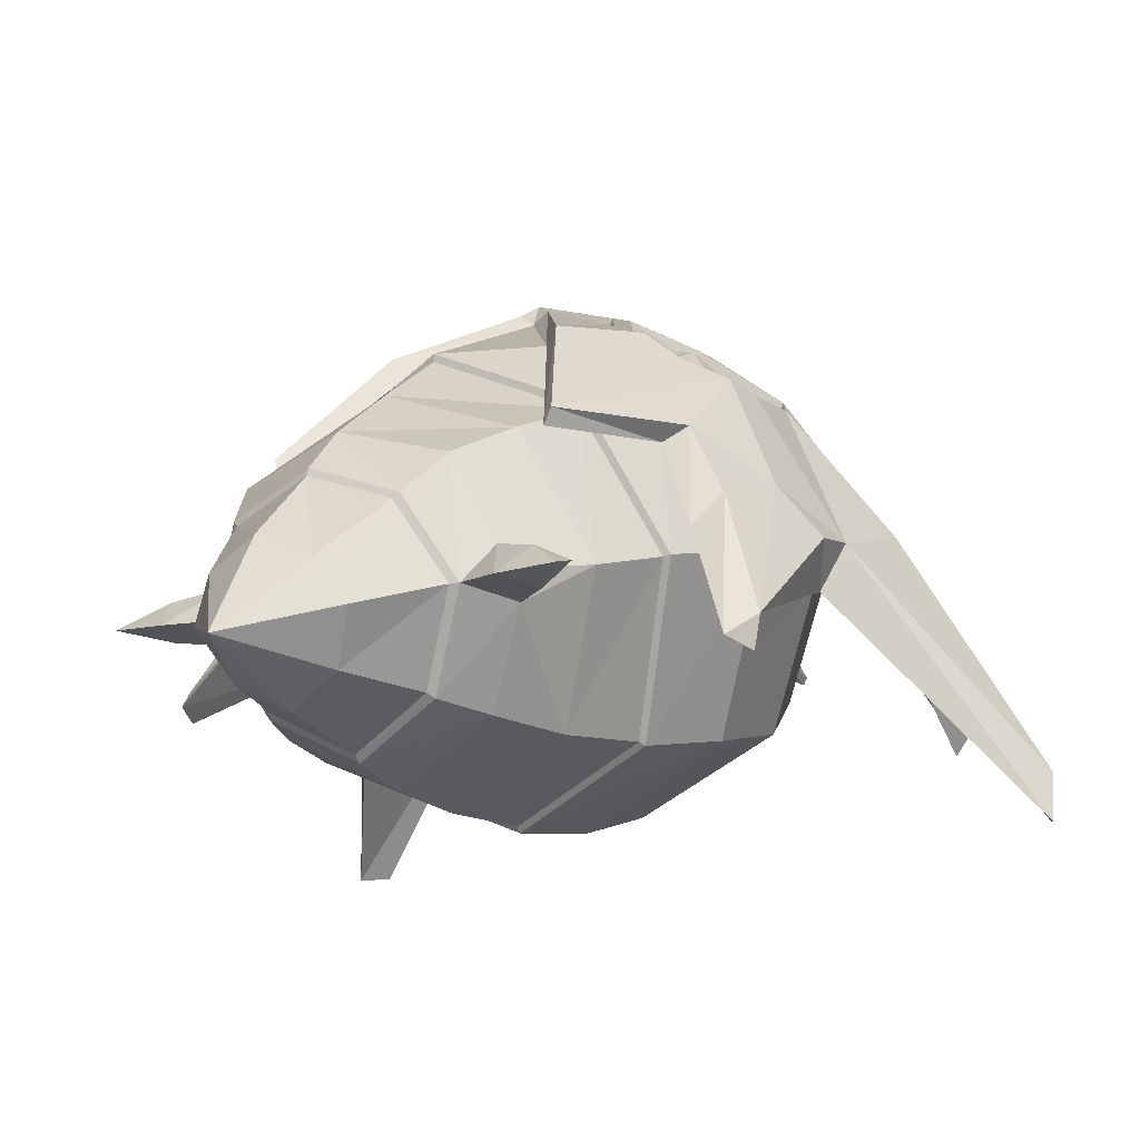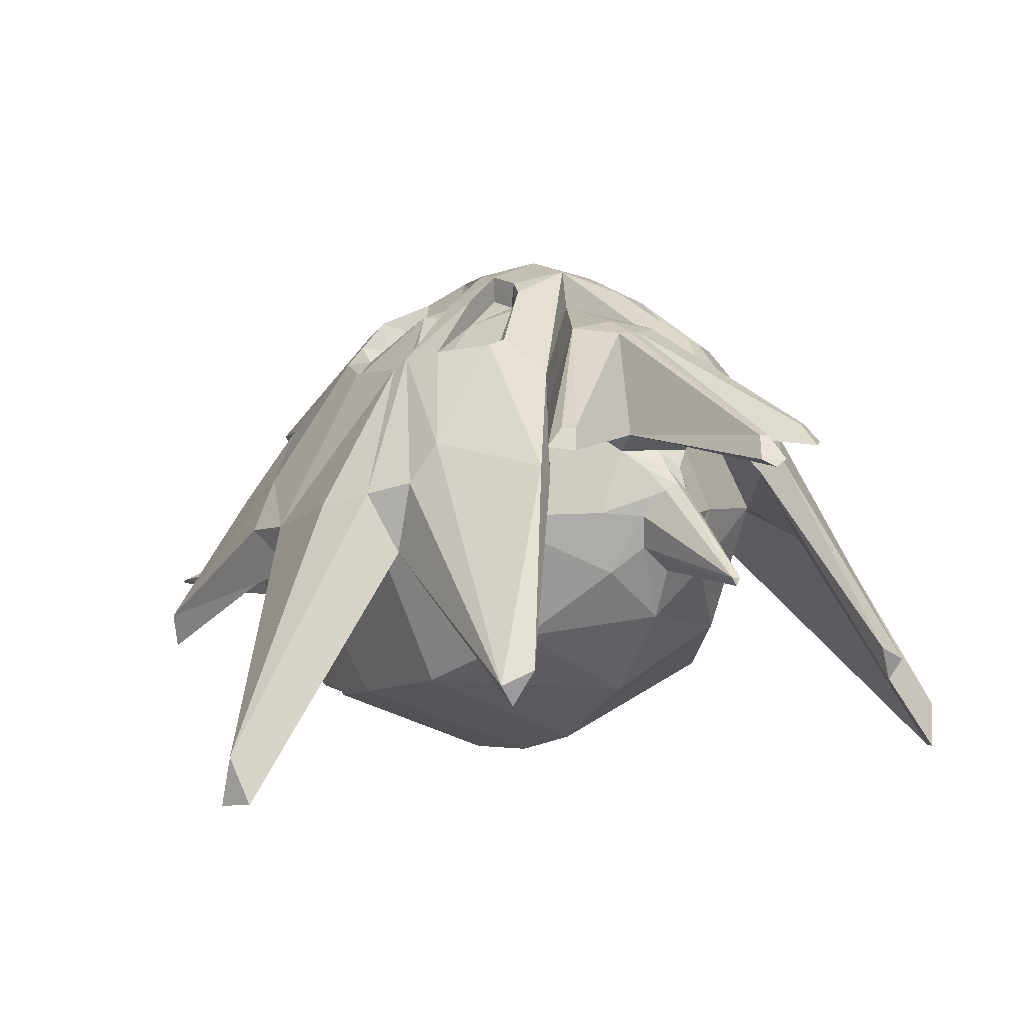
<metadata>
{"format":"obj","ext":"obj","renderer":"f3d","projection":"perspective","resolution":1024,"background":"white","views":[{"elev":-13.1,"azim":34.3,"up":"+Y"},{"elev":3.7,"azim":152.9,"up":"+Y"}]}
</metadata>
<code>
o sanagiras
v 0.6647 -0.8633 -0.7417
v 0 -1.681 -0.000393
v 0.987 -1.355 -0.9019
v 0.6647 -1.933 -1.172
v 0 -2.27 -1.272
v 0 -0.5673 -0.6538
v -0.6647 -1.933 -1.172
v -0.987 -1.355 -0.9019
v -0.6647 -0.8633 -0.7417
v 0 -2.554 -2.298
v 1.017 -2.042 -2.143
v 1.017 -0.1666 -1.543
v 0 0.1992 -1.433
v 1.511 -1.044 -1.844
v -1.511 -1.044 -1.844
v -1.017 -2.042 -2.143
v -1.017 -0.1666 -1.543
v -2.291 -0.6701 -3.299
v -1.588 -2.293 -3.766
v -1.903 -1.16 -2.524
v 1.903 -1.16 -2.524
v 1.588 -2.293 -3.766
v 2.291 -0.6701 -3.299
v 2.1 -0.7612 -2.811
v 2.1 -0.7612 -2.811
v 2.1 -0.7612 -2.811
v 1.797 -0.5935 -2.253
v 1.797 -0.5935 -2.253
v -1.797 -0.5935 -2.253
v -1.797 -0.5935 -2.253
v -1.588 0.7959 -2.863
v -1.337 0.3883 -2.056
v 1.588 0.7959 -2.863
v 1.337 0.3883 -2.056
v -1.609 -1.035 -1.891
v -1.609 -1.035 -1.891
v 1.609 -1.035 -1.891
v 1.609 -1.035 -1.891
v -2.391 -1.136 -2.193
v -2.537 -0.8264 -2.453
v -2.537 -0.8264 -2.453
v -2.1 -0.7612 -2.811
v -2.1 -0.7612 -2.811
v -2.1 -0.7612 -2.811
v 2.537 -0.8264 -2.453
v 2.537 -0.8264 -2.453
v 2.391 -1.136 -2.193
v 2.376 -0.7164 -2.064
v 1.084 -0.09968 -1.573
v 0 0.2899 -1.456
v 0 0.7745 -1.911
v -1.084 -0.09968 -1.573
v 0 -2.636 -2.373
v -1.084 -2.098 -2.209
v -1.337 -2.201 -2.836
v 0 -2.832 -2.999
v 1.084 -2.098 -2.209
v 1.337 -2.201 -2.836
v 0 -2.958 -3.96
v 0 1.357 -2.694
v 2.88 -0.9571 -1.997
v 2.88 -0.9571 -1.997
v 2.865 -1.018 -1.749
v 2.865 -1.018 -1.749
v 2.162 -1.052 -1.697
v 2.162 -1.052 -1.697
v -2.162 -1.052 -1.697
v -2.162 -1.052 -1.697
v -2.376 -0.7164 -2.064
v -2.865 -1.018 -1.749
v -2.865 -1.018 -1.749
v -2.88 -0.9571 -1.997
v -2.88 -0.9571 -1.997
v 2.495 -0.4288 -4.246
v 1.764 1.175 -3.755
v 1.764 -2.227 -4.89
v 0 -2.963 -5.156
v 0 1.95 -3.548
v -1.764 1.175 -3.755
v -2.495 -0.4288 -4.246
v -1.764 -2.227 -4.89
v -1.009 1.587 -9.067
v -1.009 1.587 -9.067
v -1.009 1.587 -9.067
v -1.009 1.587 -9.067
v -0.4239 1.046 -9.772
v -1.785 0.2866 -8.972
v -1.785 0.2866 -8.972
v 0 -0.3739 -11.58
v 0 -0.3739 -11.58
v 0 -0.3739 -11.58
v 0 -0.3201 -10.09
v 0 -0.3201 -10.09
v 0 -0.3201 -10.09
v -0.299 -0.04574 -10.07
v -0.04922 -0.283 -11.57
v -0.3388 0.3162 -10.13
v -0.1357 0.6075 -10.28
v -0.4504 1.239 -10.02
v -0.4504 1.239 -10.02
v -0.4504 1.239 -10.02
v -0.4504 1.239 -10.02
v -0.7133 0.3462 -9.832
v -0.2252 0.8521 -9.982
v -0.5933 -0.3435 -9.834
v 0 -0.8733 -9.835
v -2.212 0.954 -4.688
v -2.212 0.954 -4.688
v -2.212 0.954 -4.688
v -2.212 0.954 -4.688
v -2.212 0.954 -4.688
v -1.823 1.246 -3.763
v -0.9368 2.175 -4.354
v -0.9368 2.175 -4.354
v 2.212 0.954 -4.688
v 2.212 0.954 -4.688
v 2.212 0.954 -4.688
v 2.212 0.954 -4.688
v 2.212 0.954 -4.688
v 1.823 1.246 -3.763
v 2.579 -0.41 -4.27
v -0.644 3.021 -6.115
v -0.644 3.021 -6.115
v -0.9129 2.764 -5.644
v -0.9129 2.764 -5.644
v -0.1863 3.023 -5.452
v -0.1863 3.023 -5.452
v 0.1863 3.023 -5.452
v 0.1863 3.023 -5.452
v 0.9129 2.764 -5.644
v 0.9129 2.764 -5.644
v 0.644 3.021 -6.115
v 0.644 3.021 -6.115
v 0 2.874 -5.438
v 0.9368 2.175 -4.354
v 0.9368 2.175 -4.354
v 1.135 2.348 -4.25
v 1.135 2.348 -4.25
v -1.135 2.348 -4.25
v -1.135 2.348 -4.25
v -2.723 -0.1217 -8.643
v -2.723 -0.1217 -8.643
v -2.973 0.5506 -8.331
v -2.62 0.684 -8.734
v -2.611 -1.382 -11.03
v -2.579 -0.41 -4.27
v 0 2.041 -3.548
v -1.823 -2.268 -4.934
v 0 -3.029 -5.209
v -2.862 -0.1233 -5.713
v -2.862 -0.1233 -5.713
v -2.024 -2.063 -6.163
v 0 -2.883 -6.527
v -1.823 -1.761 -7.632
v 0 -2.567 -7.688
v -2.579 0.1842 -7.497
v -2.579 0.1842 -7.497
v 0.05209 1.293 -12.11
v -0.05209 1.293 -12.11
v 0 2.42 -9.182
v -1.262 -1.118 -9
v 0 -1.822 -8.982
v -0.5358 2.454 -8.791
v 0 2.72 -7.641
v 0 2.72 -7.641
v 0 2.72 -7.641
v 0 2.72 -7.641
v 0 2.72 -7.641
v -1.477 1.345 -10.6
v -1.574 1.113 -10.79
v -1.574 1.113 -10.79
v -1.574 1.113 -10.79
v -1.787 1.141 -10.53
v -1.787 1.141 -10.53
v -1.584 1.355 -10.47
v -0.1355 2.399 -9.184
v -0.1563 1.044 -12.32
v -0.1563 1.044 -12.32
v -0.1563 1.044 -12.32
v -2.262 -1.221 -11.14
v -2.262 -1.221 -11.14
v -2.262 -1.221 -11.14
v -1.602 0.9113 -10.03
v -1.602 0.9113 -10.03
v 1.602 0.9113 -10.03
v 1.602 0.9113 -10.03
v 2.611 -1.382 -11.03
v 2.262 -1.221 -11.14
v 2.262 -1.221 -11.14
v 2.262 -1.221 -11.14
v 2.62 0.684 -8.734
v 2.723 -0.1217 -8.643
v 2.723 -0.1217 -8.643
v -3.363 0.07277 -6.626
v -4.801 -2.334 -8.653
v -4.841 -2.897 -8.507
v -4.841 -2.897 -8.507
v 4.841 -2.897 -8.507
v 4.841 -2.897 -8.507
v 4.801 -2.334 -8.653
v 3.363 0.07277 -6.626
v 3.334 0.3913 -7.862
v 2.197 1.967 -7.385
v 2.197 1.967 -7.385
v 2.973 0.5506 -8.331
v -3.334 0.3913 -7.862
v -2.197 1.967 -7.385
v -2.197 1.967 -7.385
v -2.096 2.103 -7.52
v -2.096 2.103 -7.52
v -2.096 2.103 -7.52
v -2.327 1.141 -8.829
v 2.327 1.141 -8.829
v 2.096 2.103 -7.52
v 2.096 2.103 -7.52
v 2.096 2.103 -7.52
v 0.6938 2.899 -7.698
v 0.6938 2.899 -7.698
v 1.257 2.326 -8.433
v 1.257 2.326 -8.433
v 1.056 1.924 -9.112
v 1.056 1.924 -9.112
v -0.6938 2.899 -7.698
v -0.6938 2.899 -7.698
v 0 3.153 -7.537
v 0 3.153 -7.537
v 0 3.153 -7.537
v -1.056 1.924 -9.112
v -1.056 1.924 -9.112
v -0.6119 3.114 -6.546
v -0.6119 3.114 -6.546
v -0.6119 3.114 -6.546
v 0 3.129 -5.546
v 0 3.129 -5.546
v 0.6119 3.114 -6.546
v 0.6119 3.114 -6.546
v 0.6119 3.114 -6.546
v 0 3.283 -6.774
v 2.453 -1.619 -11
v 2.453 -1.619 -11
v 2.453 -1.619 -11
v 1.409 0.7494 -9.873
v -2.453 -1.619 -11
v -2.453 -1.619 -11
v -2.453 -1.619 -11
v 0.1355 2.399 -9.184
v -2.787 -0.1186 -4.328
v -2.787 -0.1186 -4.328
v -3.321 -0.6769 -5.776
v -3.321 -0.6769 -5.776
v -3.135 -0.4852 -6.431
v -3.135 -0.4852 -6.431
v -3.052 0.5777 -5.655
v -2.305 1.907 -6.543
v -2.305 1.907 -6.543
v 2.305 1.907 -6.543
v 2.305 1.907 -6.543
v -3.452 -0.006982 -5.983
v 3.452 -0.006982 -5.983
v 3.321 -0.6769 -5.776
v 3.321 -0.6769 -5.776
v 3.135 -0.4852 -6.431
v 3.135 -0.4852 -6.431
v -3.739 -1.619 -3.984
v -3.739 -1.619 -3.984
v -3.594 -1.489 -3.634
v -3.594 -1.489 -3.634
v -3.8 -1.229 -4.003
v 3.739 -1.619 -3.984
v 3.739 -1.619 -3.984
v 3.8 -1.229 -4.003
v -4.655 -2.849 -8.873
v -4.655 -2.849 -8.873
v 0.04922 -0.283 -11.57
v 0 2.54 -8.785
v 0 0.6691 -10.35
v 0 1.152 -10.03
v 0 1.053 -9.875
v 0 1.053 -9.875
v 0 0.8592 -10.09
v 0.1563 1.044 -12.32
v 0.1563 1.044 -12.32
v 0.1563 1.044 -12.32
v 0 0.9643 -12.36
v 0 0.9643 -12.36
v 0.4504 1.239 -10.02
v 0.4504 1.239 -10.02
v 0.4504 1.239 -10.02
v 0.4504 1.239 -10.02
v 0.2252 0.8521 -9.982
v 0.1357 0.6075 -10.28
v 0.4239 1.046 -9.772
v 0.5358 2.454 -8.791
v -2.235 2.009 -6.09
v -2.235 2.009 -6.09
v 2.235 2.009 -6.09
v 2.235 2.009 -6.09
v 2.451 1.149 -4.868
v 2.451 1.149 -4.868
v 3.052 0.5777 -5.655
v -3.015 0.2773 -4.639
v 3.015 0.2773 -4.639
v 1.436 2.601 -6.609
v 2.088 1.826 -7.391
v 2.088 1.826 -7.391
v 2.031 1.93 -7.508
v 2.031 1.93 -7.508
v 2.031 1.93 -7.508
v -1.48 2.529 -5.469
v -1.48 2.529 -5.469
v 1.862 1.031 -3.11
v 1.862 1.031 -3.11
v 1.862 1.031 -3.11
v 1.48 2.529 -5.469
v 1.48 2.529 -5.469
v -2.031 1.93 -7.508
v -2.031 1.93 -7.508
v -2.031 1.93 -7.508
v -2.088 1.826 -7.391
v -2.088 1.826 -7.391
v -1.436 2.601 -6.609
v 2.124 1.846 -6.101
v 2.124 1.846 -6.101
v 2.19 1.752 -6.554
v 2.19 1.752 -6.554
v 1.788 2.041 -5.762
v 1.788 2.041 -5.762
v 0.6363 2.812 -6.63
v 0.6363 2.812 -6.63
v 0.6363 2.812 -6.63
v 0.728 2.721 -6.136
v 0.728 2.721 -6.136
v 1.019 2.372 -5.685
v 1.019 2.372 -5.685
v 1.248 2.563 -7.037
v 1.248 2.563 -7.037
v -0.728 2.721 -6.136
v -0.728 2.721 -6.136
v -0.6363 2.812 -6.63
v -0.6363 2.812 -6.63
v -0.6363 2.812 -6.63
v -2.19 1.752 -6.554
v -2.19 1.752 -6.554
v -2.124 1.846 -6.101
v -2.124 1.846 -6.101
v -1.788 2.041 -5.762
v -1.788 2.041 -5.762
v 1.584 1.355 -10.47
v 1.477 1.345 -10.6
v 0.7133 0.3462 -9.832
v 1.785 0.2866 -8.972
v 1.785 0.2866 -8.972
v 1.574 1.113 -10.79
v 1.574 1.113 -10.79
v 1.574 1.113 -10.79
v 1.787 1.141 -10.53
v 1.787 1.141 -10.53
v 1.009 1.587 -9.067
v 1.009 1.587 -9.067
v 1.009 1.587 -9.067
v 1.009 1.587 -9.067
v 1.262 -1.118 -9
v 0.5933 -0.3435 -9.834
v 2.579 0.1842 -7.497
v 2.579 0.1842 -7.497
v 1.823 -1.761 -7.632
v 2.862 -0.1233 -5.713
v 2.862 -0.1233 -5.713
v 2.024 -2.063 -6.163
v 1.823 -2.268 -4.934
v -1.478 2.188 -5.616
v -1.478 2.188 -5.616
v -1.019 2.372 -5.685
v -1.019 2.372 -5.685
v -1.429 2.264 -8.402
v -1.429 2.264 -8.402
v -1.875 2.176 -7.921
v -1.875 2.176 -7.921
v -1.875 2.176 -7.921
v 1.429 2.264 -8.402
v 1.429 2.264 -8.402
v 1.429 2.264 -8.402
v 0.299 -0.04574 -10.07
v 0.3388 0.3162 -10.13
v 1.875 2.176 -7.921
v 1.875 2.176 -7.921
v 1.875 2.176 -7.921
v 2.787 -0.1186 -4.328
v 2.787 -0.1186 -4.328
v 1.253 2.762 -7.016
v 1.253 2.762 -7.016
v 1.199 2.784 -7.407
v 1.199 2.784 -7.407
v 0.6737 3.091 -7.007
v 0.6737 3.091 -7.007
v 0.6737 3.091 -7.007
v 1.199 2.493 -7.427
v 1.199 2.493 -7.427
v 0.6737 2.792 -7.027
v 0.6737 2.792 -7.027
v 0.6737 2.792 -7.027
v 1.277 2.238 -8.319
v 0.7077 2.687 -7.646
v 0.629 2.715 -7.397
v 0.629 2.715 -7.397
v -0.7077 2.687 -7.646
v -1.277 2.238 -8.319
v -1.199 2.493 -7.427
v -1.199 2.493 -7.427
v -0.6737 2.792 -7.027
v -0.6737 2.792 -7.027
v -0.6737 2.792 -7.027
v -0.629 2.715 -7.397
v -0.629 2.715 -7.397
v -1.199 2.784 -7.407
v -1.199 2.784 -7.407
v -0.6737 3.091 -7.007
v -0.6737 3.091 -7.007
v -0.6737 3.091 -7.007
v -1.253 2.762 -7.016
v -1.253 2.762 -7.016
v -1.248 2.563 -7.037
v -1.248 2.563 -7.037
v 3.594 -1.489 -3.634
v 3.594 -1.489 -3.634
v 4.655 -2.849 -8.873
v 4.655 -2.849 -8.873
v 1.779 0.8329 -3.087
v 1.779 0.8329 -3.087
v 1.779 0.8329 -3.087
v 0.6166 3.012 -7.436
v 0.6166 3.012 -7.436
v 1.799 2.056 -7.929
v 1.799 2.056 -7.929
v 1.799 2.056 -7.929
v 1.478 2.188 -5.616
v 1.478 2.188 -5.616
v 1.844 2.22 -5.644
v 1.844 2.22 -5.644
v 1.467 2.093 -8.351
v 1.467 2.093 -8.351
v 1.467 2.093 -8.351
v -2.451 1.149 -4.868
v -2.451 1.149 -4.868
v -1.862 1.031 -3.11
v -1.862 1.031 -3.11
v -1.862 1.031 -3.11
v -1.844 2.22 -5.644
v -1.844 2.22 -5.644
v -0.6166 3.012 -7.436
v -0.6166 3.012 -7.436
v -1.257 2.326 -8.433
v -1.257 2.326 -8.433
v -1.409 0.7494 -9.873
v -1.452 2.17 -8.29
v -1.799 2.056 -7.929
v -1.799 2.056 -7.929
v -1.799 2.056 -7.929
v -1.779 0.8329 -3.087
v -1.779 0.8329 -3.087
v -1.779 0.8329 -3.087
f 11 5 10
f 11 4 5
f 14 4 11
f 14 3 4
f 12 3 14
f 12 1 3
f 13 1 12
f 6 1 13
f 17 6 13
f 17 9 6
f 15 9 17
f 15 8 9
f 16 8 15
f 16 7 8
f 10 7 16
f 10 5 7
f 59 58 56
f 59 22 58
f 77 22 59
f 77 76 22
f 33 51 34
f 33 60 51
f 75 60 33
f 75 78 60
f 49 14 37
f 49 12 14
f 50 12 49
f 50 13 12
f 52 13 50
f 52 17 13
f 35 17 52
f 35 15 17
f 54 15 35
f 54 16 15
f 53 16 54
f 53 10 16
f 57 10 53
f 57 11 10
f 37 11 57
f 37 14 11
f 23 75 33
f 23 74 75
f 22 74 23
f 22 76 74
f 19 56 55
f 19 59 56
f 81 59 19
f 81 77 59
f 60 32 51
f 60 31 32
f 78 31 60
f 78 79 31
f 80 31 79
f 80 18 31
f 81 18 80
f 81 19 18
f 104 97 103
f 104 98 97
f 280 98 104
f 280 276 98
f 290 276 280
f 290 291 276
f 350 291 290
f 350 384 291
f 363 384 350
f 363 383 384
f 95 105 103
f 97 95 103
f 135 129 134
f 135 137 129
f 429 137 135
f 429 312 137
f 139 134 127
f 139 113 134
f 447 113 139
f 447 461 113
f 146 79 112
f 146 80 79
f 148 80 146
f 148 81 80
f 149 81 148
f 149 77 81
f 370 77 149
f 370 76 77
f 121 76 370
f 121 74 76
f 120 74 121
f 120 75 74
f 147 75 120
f 147 78 75
f 112 78 147
f 112 79 78
f 156 152 150
f 156 154 152
f 87 154 156
f 87 161 154
f 172 101 84
f 174 172 84
f 356 358 288
f 353 356 288
f 193 427 199
f 263 193 199
f 435 387 382
f 441 435 382
f 197 273 142
f 251 197 142
f 247 251 151
f 247 249 251
f 267 249 247
f 267 265 249
f 277 86 99
f 277 278 86
f 286 278 277
f 286 292 278
f 279 104 86
f 279 280 104
f 292 280 279
f 292 290 280
f 285 99 179
f 285 277 99
f 282 277 285
f 282 286 277
f 364 362 351
f 364 366 362
f 367 366 364
f 367 369 366
f 261 368 263
f 261 388 368
f 270 388 261
f 270 425 388
f 336 236 329
f 336 390 236
f 307 390 336
f 307 215 390
f 393 399 395
f 393 397 399
f 386 397 393
f 386 434 397
f 409 417 411
f 409 415 417
f 458 415 409
f 458 379 415
f 422 210 317
f 422 421 210
f 341 421 422
f 341 232 421
f 193 190 241
f 193 242 190
f 365 242 193
f 365 352 242
f 302 424 271
f 302 389 424
f 298 389 302
f 298 119 389
f 368 388 117
f 403 431 405
f 403 218 431
f 402 218 403
f 402 220 218
f 440 220 402
f 440 381 220
f 405 431 396
f 401 405 396
f 315 334 131
f 315 437 334
f 438 437 315
f 438 327 437
f 297 327 438
f 297 323 327
f 257 323 297
f 257 325 323
f 204 325 257
f 204 305 325
f 216 305 204
f 216 308 305
f 133 330 237
f 133 332 330
f 131 332 133
f 131 334 332
f 361 242 352
f 108 247 151
f 301 109 443
f 301 248 109
f 268 248 301
f 268 266 248
f 255 320 208
f 255 343 320
f 295 343 255
f 295 345 343
f 449 345 295
f 449 347 345
f 310 347 449
f 310 372 347
f 125 372 310
f 125 374 372
f 123 374 125
f 123 338 374
f 231 338 123
f 231 340 338
f 455 378 457
f 455 376 378
f 407 376 455
f 407 453 376
f 406 453 407
f 406 224 453
f 414 224 406
f 414 451 224
f 412 451 414
f 412 419 451
f 318 211 208
f 320 318 208
f 88 454 85
f 142 88 157
f 142 454 88
f 244 454 142
f 244 181 454
f 31 29 32
f 31 18 29
f 44 29 18
f 18 20 44
f 19 20 18
f 19 55 20
f 27 33 34
f 27 23 33
f 24 23 27
f 24 21 23
f 22 23 21
f 21 58 22
f 41 30 42
f 41 69 30
f 68 30 69
f 68 36 30
f 65 28 38
f 65 48 28
f 46 28 48
f 46 26 28
f 21 66 37
f 21 47 66
f 45 47 21
f 21 25 45
f 67 20 35
f 67 39 20
f 40 20 39
f 40 43 20
f 86 82 99
f 86 87 82
f 103 87 86
f 103 105 87
f 161 87 105
f 103 86 104
f 234 134 129
f 234 127 134
f 363 351 362
f 363 350 351
f 292 351 350
f 292 360 351
f 286 360 292
f 350 290 292
f 263 365 193
f 263 368 365
f 118 313 430
f 118 299 313
f 110 445 444
f 110 460 445
f 157 251 142
f 157 151 251
f 3 1 2
f 2 4 3
f 5 4 2
f 2 7 5
f 8 7 2
f 2 9 8
f 6 9 2
f 2 1 6
f 51 49 34
f 51 50 49
f 32 50 51
f 32 52 50
f 56 54 55
f 56 53 54
f 58 53 56
f 58 57 53
f 21 57 58
f 21 37 57
f 54 35 20
f 55 54 20
f 153 148 152
f 153 149 148
f 369 149 153
f 369 370 149
f 367 370 369
f 367 121 370
f 146 150 152
f 148 146 152
f 391 394 235
f 391 392 394
f 214 392 391
f 214 385 392
f 416 230 418
f 416 420 230
f 377 420 416
f 377 209 420
f 35 32 29
f 35 52 32
f 34 37 27
f 34 49 37
f 64 48 65
f 64 62 48
f 46 48 62
f 47 63 66
f 47 61 63
f 45 61 47
f 69 71 68
f 69 73 71
f 41 73 69
f 70 39 67
f 70 72 39
f 40 39 72
f 130 128 138
f 130 132 128
f 233 128 132
f 132 235 233
f 238 233 235
f 238 230 233
f 122 233 230
f 122 126 233
f 124 126 122
f 124 140 126
f 146 107 150
f 146 112 107
f 113 107 112
f 112 147 113
f 134 113 147
f 147 135 134
f 120 135 147
f 120 115 135
f 121 115 120
f 121 367 115
f 223 225 228
f 223 450 225
f 238 225 450
f 238 432 225
f 394 432 238
f 238 235 394
f 217 225 432
f 217 221 225
f 418 238 450
f 418 230 238
f 222 167 226
f 222 361 167
f 229 168 85
f 229 227 168
f 89 92 95
f 89 95 97
f 96 89 97
f 177 102 176
f 159 177 176
f 260 259 271
f 269 260 271
f 158 246 287
f 283 158 287
f 274 384 383
f 91 274 383
f 205 200 426
f 192 205 426
f 242 361 222
f 186 242 222
f 184 229 85
f 454 184 85
f 258 250 264
f 268 258 264
f 93 105 95
f 93 106 105
f 383 106 93
f 383 363 106
f 141 144 145
f 141 143 144
f 272 143 141
f 272 195 143
f 154 153 152
f 154 155 153
f 161 155 154
f 161 162 155
f 163 83 164
f 173 169 170
f 173 175 169
f 83 175 173
f 83 163 175
f 169 100 171
f 169 176 100
f 175 176 169
f 175 163 176
f 189 242 186
f 264 266 268
f 281 159 158
f 281 178 159
f 284 178 281
f 349 293 348
f 349 246 293
f 354 246 349
f 354 289 246
f 357 293 359
f 357 348 293
f 355 348 357
f 355 349 348
f 293 166 359
f 366 162 362
f 366 155 162
f 369 155 366
f 369 153 155
f 91 383 94
f 271 424 269
f 116 428 136
f 114 459 111
f 145 245 141
f 184 454 182
f 98 96 97
f 98 276 96
f 274 96 276
f 274 90 96
f 291 274 276
f 291 384 274
f 106 161 105
f 106 162 161
f 362 162 106
f 106 363 362
f 219 221 217
f 219 380 221
f 185 221 380
f 380 213 185
f 385 213 380
f 385 214 213
f 191 213 214
f 191 187 213
f 192 187 191
f 192 239 187
f 187 185 213
f 187 188 185
f 240 188 187
f 191 205 192
f 191 214 205
f 203 205 214
f 203 202 205
f 201 202 203
f 201 200 202
f 198 200 201
f 198 426 200
f 202 200 205
f 256 201 203
f 256 300 201
f 296 300 256
f 296 298 300
f 311 298 296
f 296 439 311
f 314 311 439
f 314 138 311
f 130 138 314
f 201 262 198
f 201 259 262
f 300 259 201
f 300 271 259
f 302 271 300
f 300 298 302
f 259 260 262
f 145 180 243
f 145 183 180
f 212 183 145
f 212 375 183
f 377 375 212
f 212 209 377
f 144 209 212
f 144 143 209
f 207 209 143
f 143 206 207
f 195 206 143
f 195 194 206
f 196 194 195
f 196 252 194
f 258 194 252
f 258 253 194
f 268 253 258
f 268 301 253
f 443 253 301
f 443 294 253
f 446 294 443
f 446 448 294
f 309 448 446
f 446 140 309
f 124 309 140
f 212 145 144
f 195 272 196
f 252 250 258
f 194 207 206
f 194 254 207
f 253 254 194
f 253 294 254
f 375 228 183
f 375 452 228
f 223 228 452
f 159 160 158
f 159 176 160
f 275 160 176
f 275 246 160
f 293 246 275
f 275 165 293
f 163 165 275
f 275 176 163
f 160 246 158
f 404 400 398
f 403 404 398
f 410 413 406
f 408 410 406
f 398 402 403
f 398 433 402
f 442 402 433
f 407 408 406
f 407 456 408
f 455 456 407
f 306 303 304
f 306 335 303
f 328 303 335
f 328 331 303
f 333 303 331
f 333 436 303
f 326 303 436
f 326 322 303
f 324 303 322
f 324 304 303
f 319 321 316
f 319 342 321
f 344 321 342
f 344 346 321
f 371 321 346
f 371 373 321
f 337 321 373
f 337 339 321
f 423 321 339
f 423 316 321

</code>
